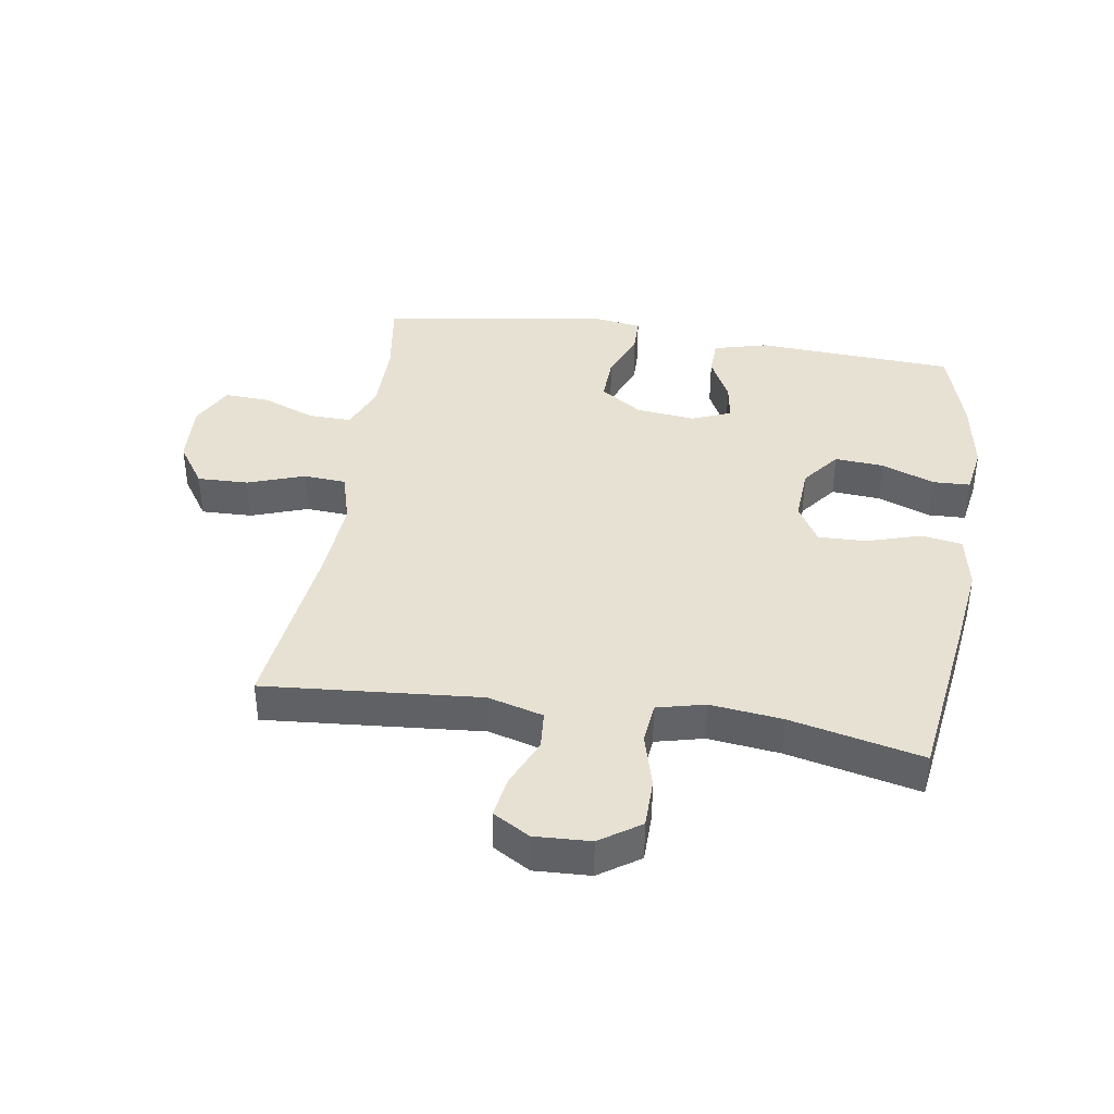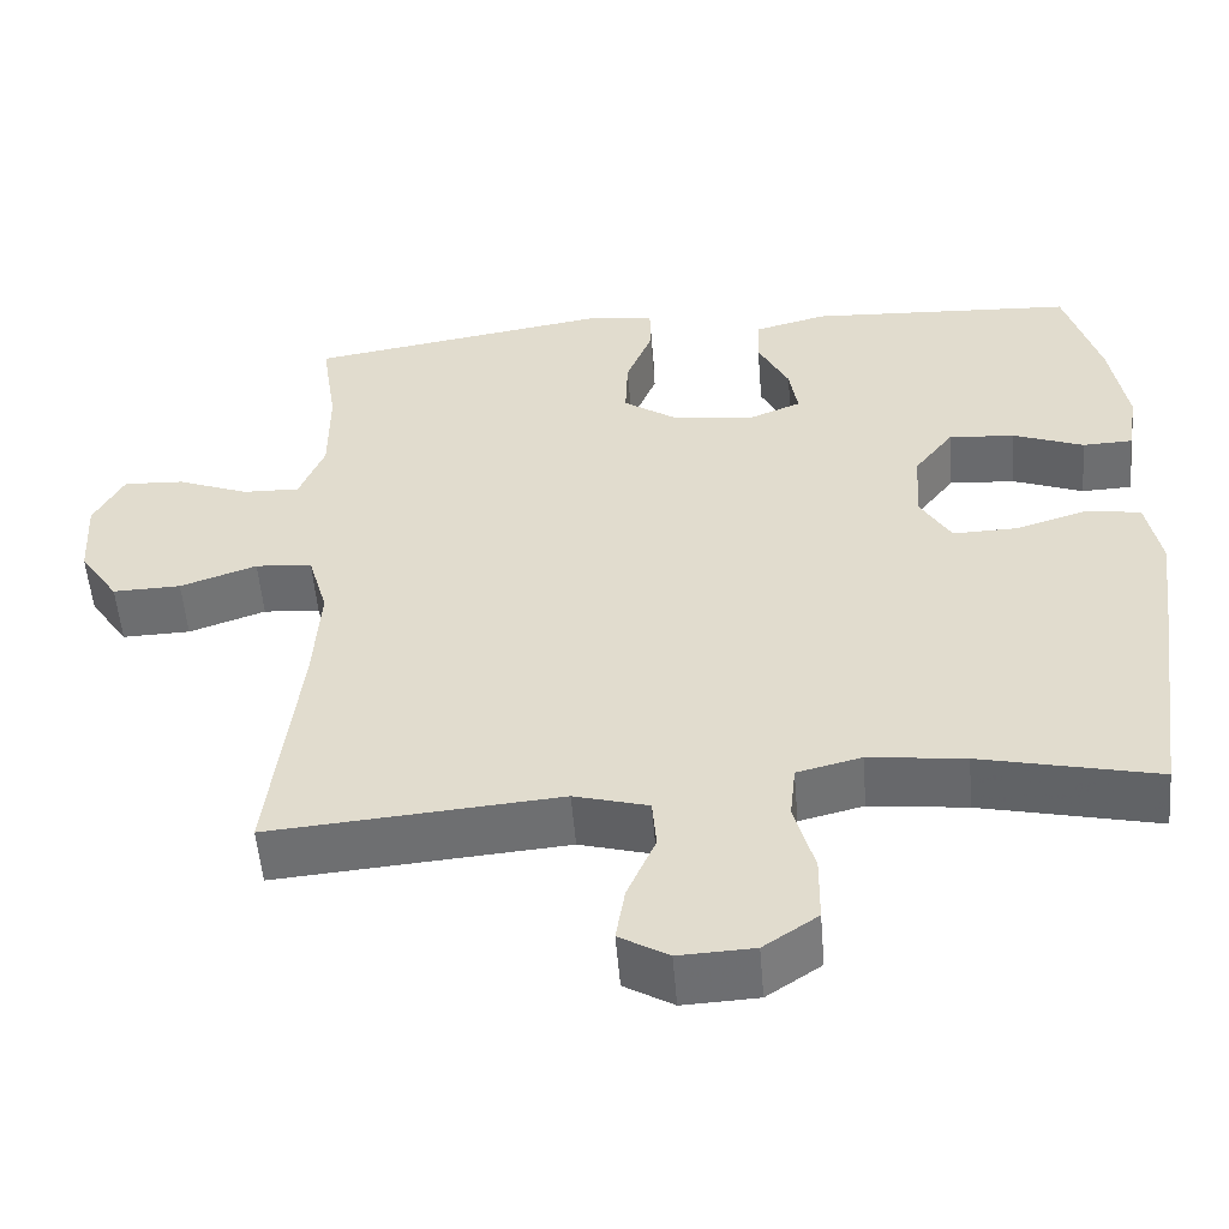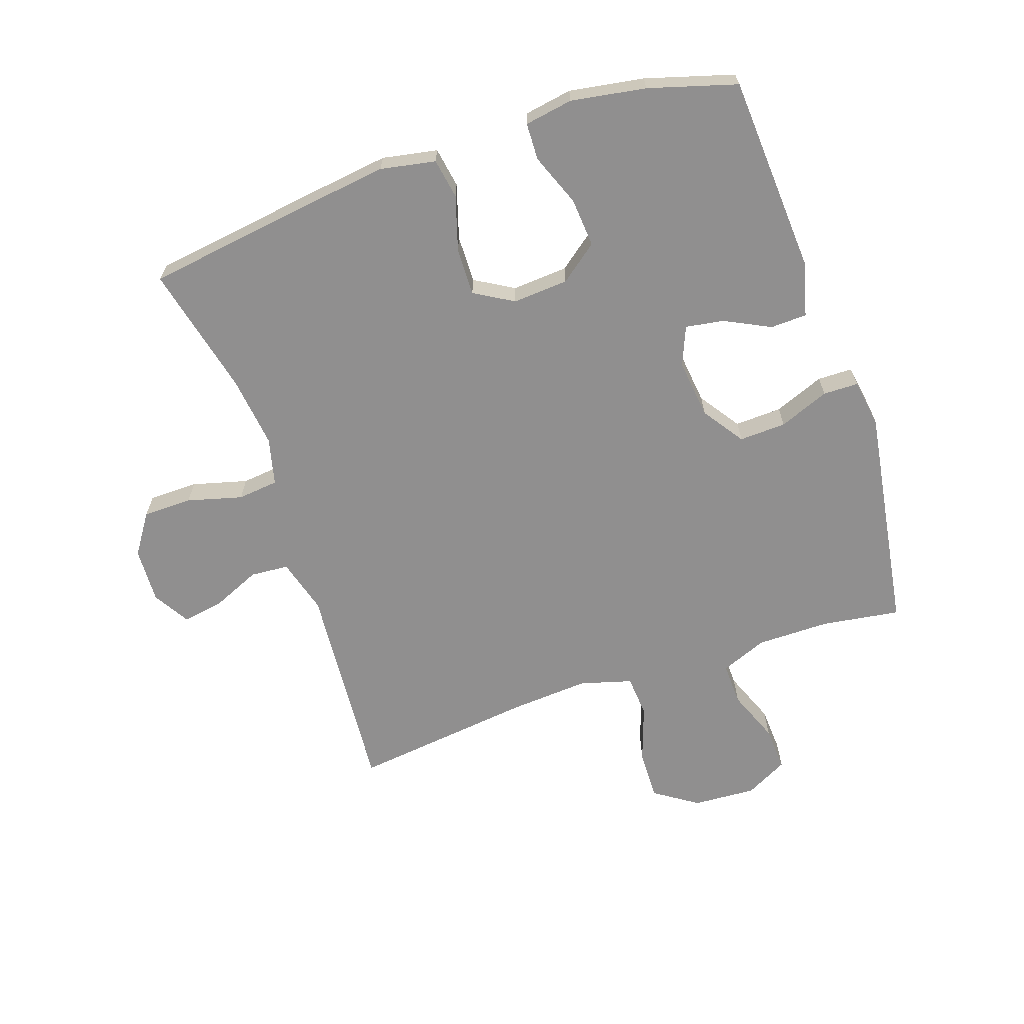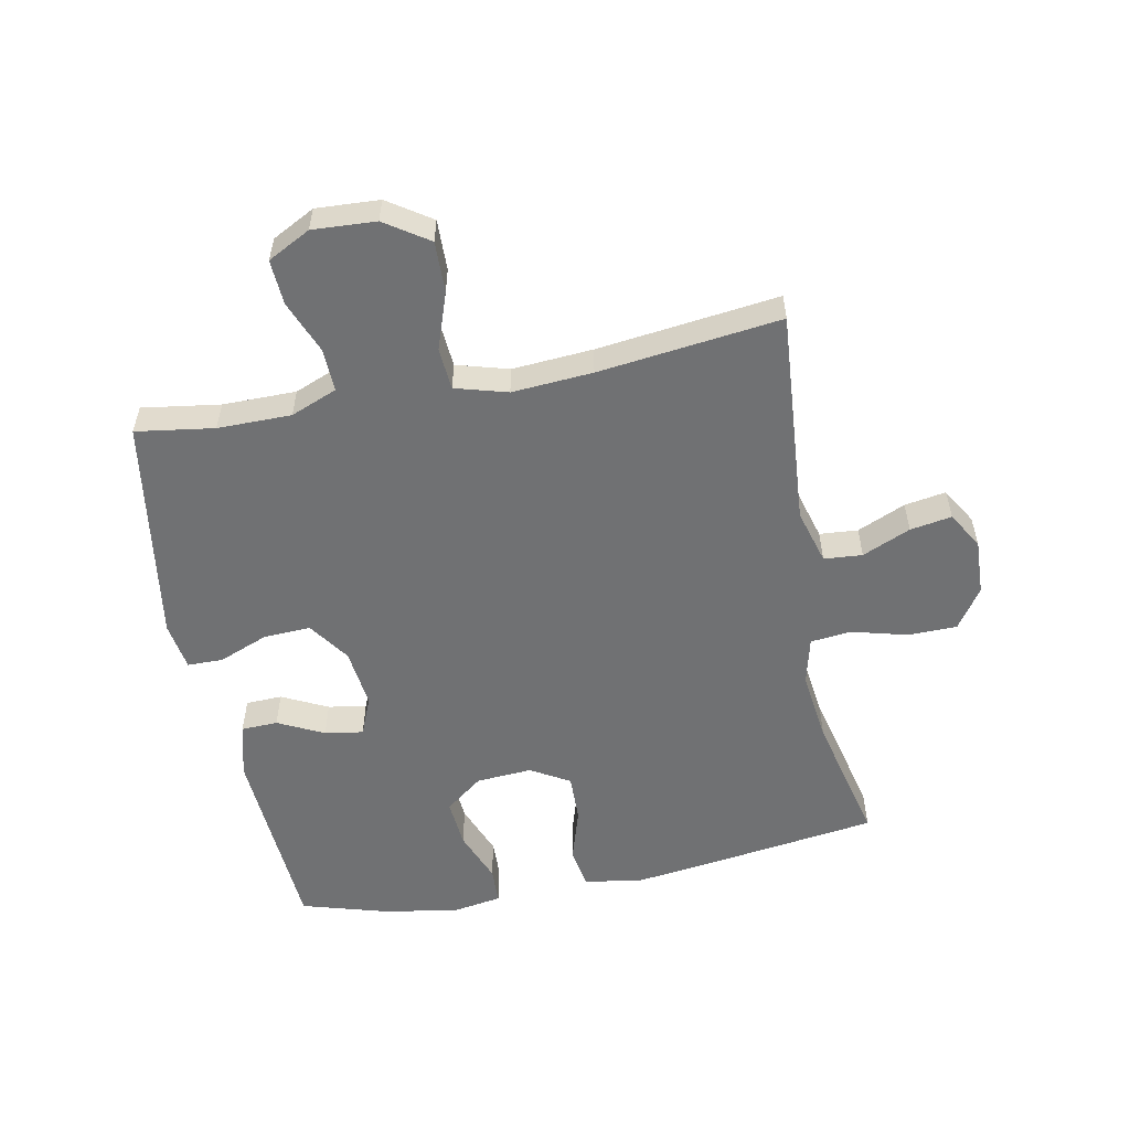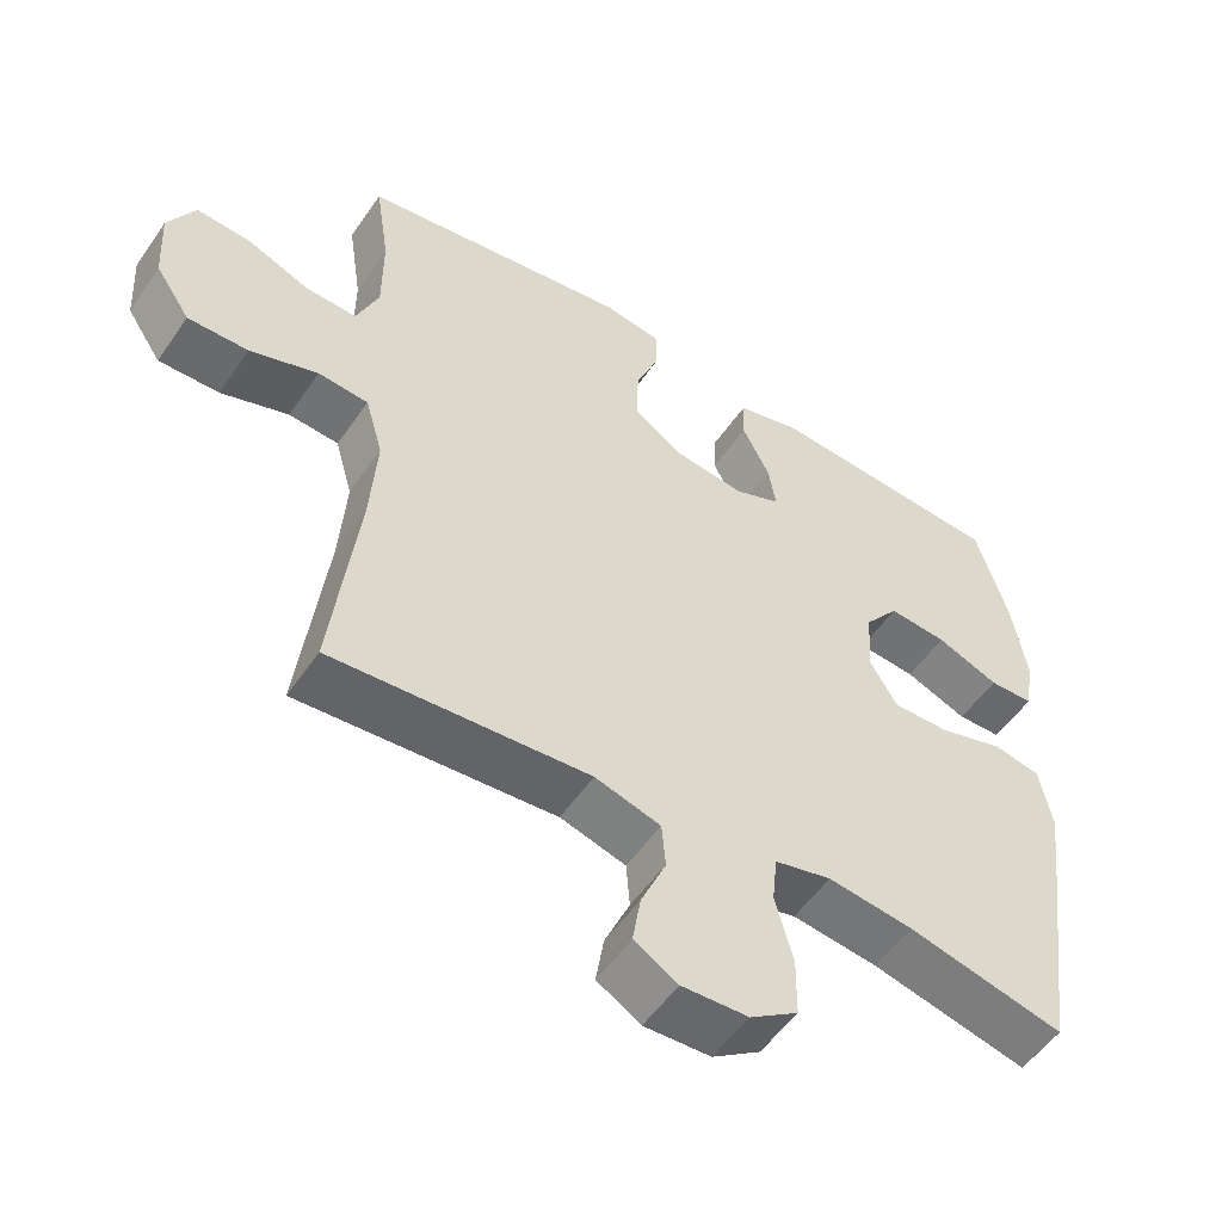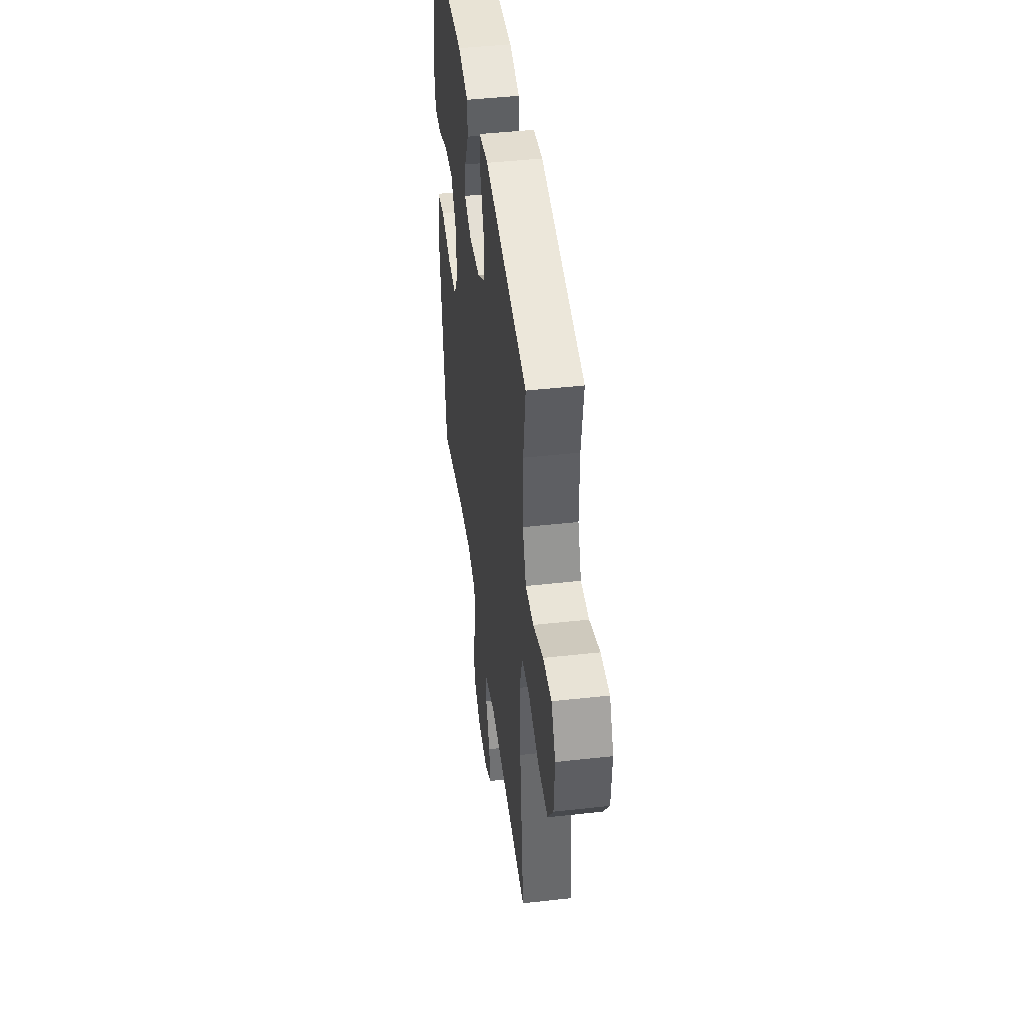
<metadata>
{"format":"obj","ext":"obj","renderer":"f3d","projection":"perspective","resolution":1024,"background":"white","views":[{"elev":39.5,"azim":-171.2,"up":"+Y"},{"elev":-53.9,"azim":-175.3,"up":"+Z"},{"elev":-65.4,"azim":-71.1,"up":"+Y"},{"elev":-55.1,"azim":101.2,"up":"+Y"},{"elev":-53.6,"azim":146.2,"up":"+Z"},{"elev":44.7,"azim":82.6,"up":"+Z"}]}
</metadata>
<code>
v 0.5 0.07 0.5
v 0.481 0.07 0.374
v 0.481 0.07 0.255
v 0.511 0.07 0.18
v 0.58 0.07 0.182
v 0.666 0.07 0.216
v 0.739 0.07 0.22
v 0.775 0.07 0.151
v 0.769 0.07 0.049
v 0.722 0.07 -0.021
v 0.64 0.07 -0.019
v 0.548 0.07 0.013
v 0.48 0.07 0.008
v 0.456 0.07 -0.076
v 0.465 0.07 -0.206
v 0.5 0.07 -0.5
v 0.152 0.07 -0.472
v 0.063 0.07 -0.497
v 0.058 0.07 -0.559
v 0.092 0.07 -0.637
v 0.103 0.07 -0.704
v 0.044 0.07 -0.739
v -0.046 0.07 -0.735
v -0.111 0.07 -0.691
v -0.112 0.07 -0.611
v -0.088 0.07 -0.522
v -0.095 0.07 -0.456
v -0.172 0.07 -0.437
v -0.288 0.07 -0.451
v -0.5 0.07 -0.5
v -0.539 0.07 -0.221
v -0.556 0.07 -0.089
v -0.539 0.07 0
v -0.474 0.07 0.011
v -0.386 0.07 -0.016
v -0.309 0.07 -0.018
v -0.272 0.07 0.045
v -0.278 0.07 0.135
v -0.325 0.07 0.196
v -0.404 0.07 0.19
v -0.489 0.07 0.157
v -0.549 0.07 0.159
v -0.562 0.07 0.237
v -0.542 0.07 0.358
v -0.5 0.07 0.5
v -0.18 0.07 0.519
v -0.092 0.07 0.496
v -0.09 0.07 0.437
v -0.127 0.07 0.363
v -0.137 0.07 0.301
v -0.074 0.07 0.275
v 0.022 0.07 0.286
v 0.089 0.07 0.332
v 0.086 0.07 0.408
v 0.054 0.07 0.489
v 0.055 0.07 0.546
v 0.133 0.07 0.558
v 0.5 0 0.5
v 0.481 0 0.374
v 0.481 0 0.255
v 0.511 0 0.18
v 0.58 0 0.182
v 0.666 0 0.216
v 0.739 0 0.22
v 0.775 0 0.151
v 0.769 0 0.049
v 0.722 0 -0.021
v 0.64 0 -0.019
v 0.548 0 0.013
v 0.48 0 0.008
v 0.456 0 -0.076
v 0.465 0 -0.206
v 0.5 0 -0.5
v 0.152 0 -0.472
v 0.063 0 -0.497
v 0.058 0 -0.559
v 0.092 0 -0.637
v 0.103 0 -0.704
v 0.044 0 -0.739
v -0.046 0 -0.735
v -0.111 0 -0.691
v -0.112 0 -0.611
v -0.088 0 -0.522
v -0.095 0 -0.456
v -0.172 0 -0.437
v -0.288 0 -0.451
v -0.5 0 -0.5
v -0.539 0 -0.221
v -0.556 0 -0.089
v -0.539 0 0
v -0.474 0 0.011
v -0.386 0 -0.016
v -0.309 0 -0.018
v -0.272 0 0.045
v -0.278 0 0.135
v -0.325 0 0.196
v -0.404 0 0.19
v -0.489 0 0.157
v -0.549 0 0.159
v -0.562 0 0.237
v -0.542 0 0.358
v -0.5 0 0.5
v -0.18 0 0.519
v -0.092 0 0.496
v -0.09 0 0.437
v -0.127 0 0.363
v -0.137 0 0.301
v -0.074 0 0.275
v 0.022 0 0.286
v 0.089 0 0.332
v 0.086 0 0.408
v 0.054 0 0.489
v 0.055 0 0.546
v 0.133 0 0.558
f 54 55 56 57
f 53 54 57 1
f 52 53 1 2
f 46 47 48 49
f 46 49 50
f 45 46 50
f 44 45 50
f 43 44 50 51
f 40 41 42 43
f 39 40 43 51
f 32 33 34 35
f 32 35 36
f 29 30 31 32
f 28 29 32 36
f 27 28 36 37
f 23 24 25 26
f 23 26 27
f 22 23 27
f 19 20 21 22
f 19 22 27 37
f 15 16 17
f 14 15 17 18
f 13 14 18
f 9 10 11 12
f 9 12 13
f 8 9 13
f 5 6 7 8
f 4 5 8 13
f 3 4 13 18
f 52 2 3 18
f 38 39 51 52
f 37 38 52
f 18 19 37 52
f 114 113 112 111
f 58 114 111 110
f 59 58 110 109
f 106 105 104 103
f 107 106 103
f 107 103 102
f 107 102 101
f 108 107 101 100
f 100 99 98 97
f 108 100 97 96
f 92 91 90 89
f 93 92 89
f 89 88 87 86
f 93 89 86 85
f 94 93 85 84
f 83 82 81 80
f 84 83 80
f 84 80 79
f 79 78 77 76
f 94 84 79 76
f 74 73 72
f 75 74 72 71
f 75 71 70
f 69 68 67 66
f 70 69 66
f 70 66 65
f 65 64 63 62
f 70 65 62 61
f 75 70 61 60
f 75 60 59 109
f 109 108 96 95
f 109 95 94
f 109 94 76 75
f 1 58 59 2
f 2 59 60 3
f 3 60 61 4
f 4 61 62 5
f 5 62 63 6
f 6 63 64 7
f 7 64 65 8
f 8 65 66 9
f 9 66 67 10
f 10 67 68 11
f 11 68 69 12
f 12 69 70 13
f 13 70 71 14
f 14 71 72 15
f 15 72 73 16
f 16 73 74 17
f 17 74 75 18
f 18 75 76 19
f 19 76 77 20
f 20 77 78 21
f 21 78 79 22
f 22 79 80 23
f 23 80 81 24
f 24 81 82 25
f 25 82 83 26
f 26 83 84 27
f 27 84 85 28
f 28 85 86 29
f 29 86 87 30
f 30 87 88 31
f 31 88 89 32
f 32 89 90 33
f 33 90 91 34
f 34 91 92 35
f 35 92 93 36
f 36 93 94 37
f 37 94 95 38
f 38 95 96 39
f 39 96 97 40
f 40 97 98 41
f 41 98 99 42
f 42 99 100 43
f 43 100 101 44
f 44 101 102 45
f 45 102 103 46
f 46 103 104 47
f 47 104 105 48
f 48 105 106 49
f 49 106 107 50
f 50 107 108 51
f 51 108 109 52
f 52 109 110 53
f 53 110 111 54
f 54 111 112 55
f 55 112 113 56
f 56 113 114 57
f 57 114 58 1

</code>
